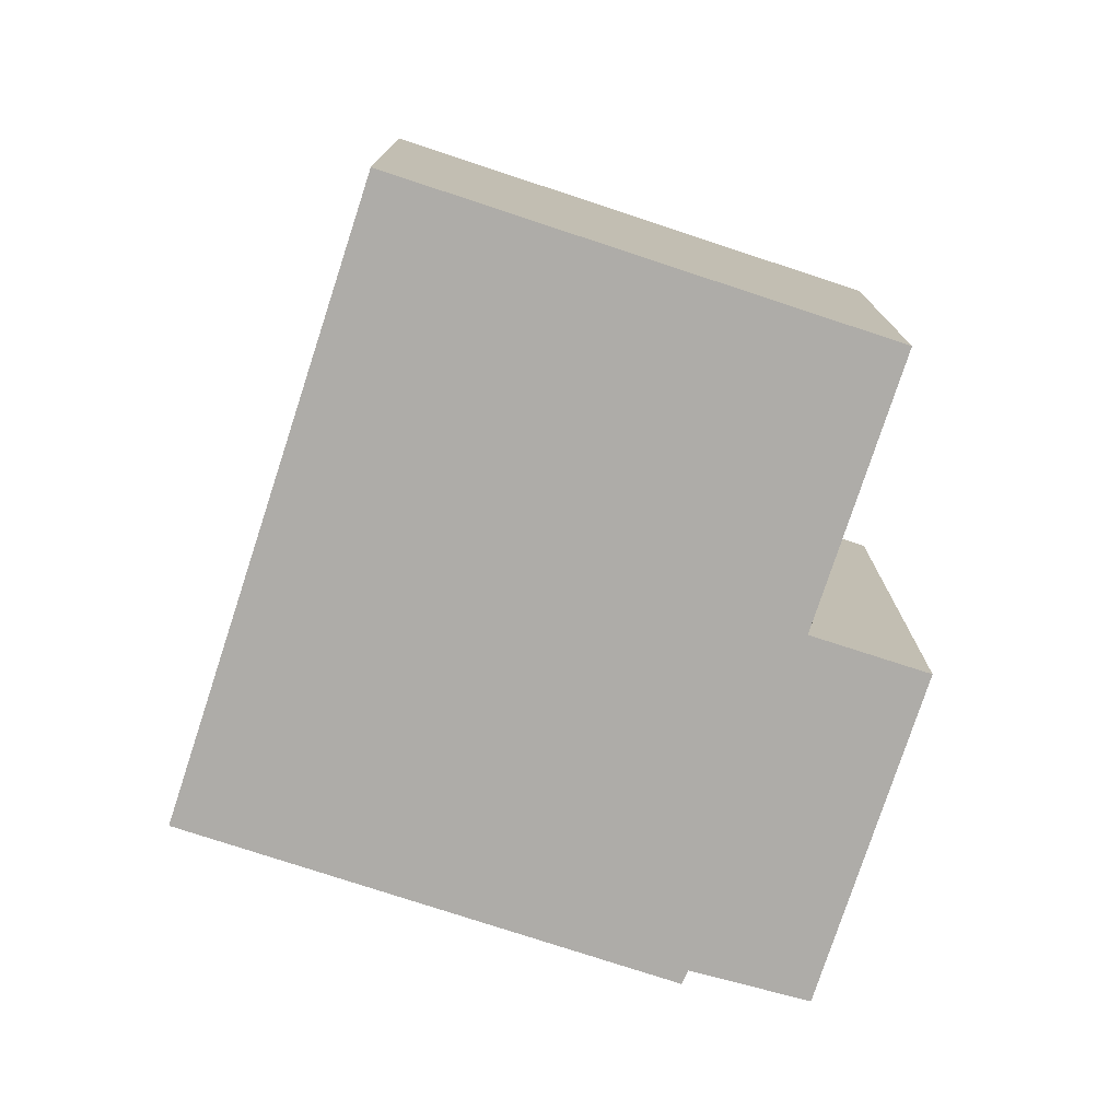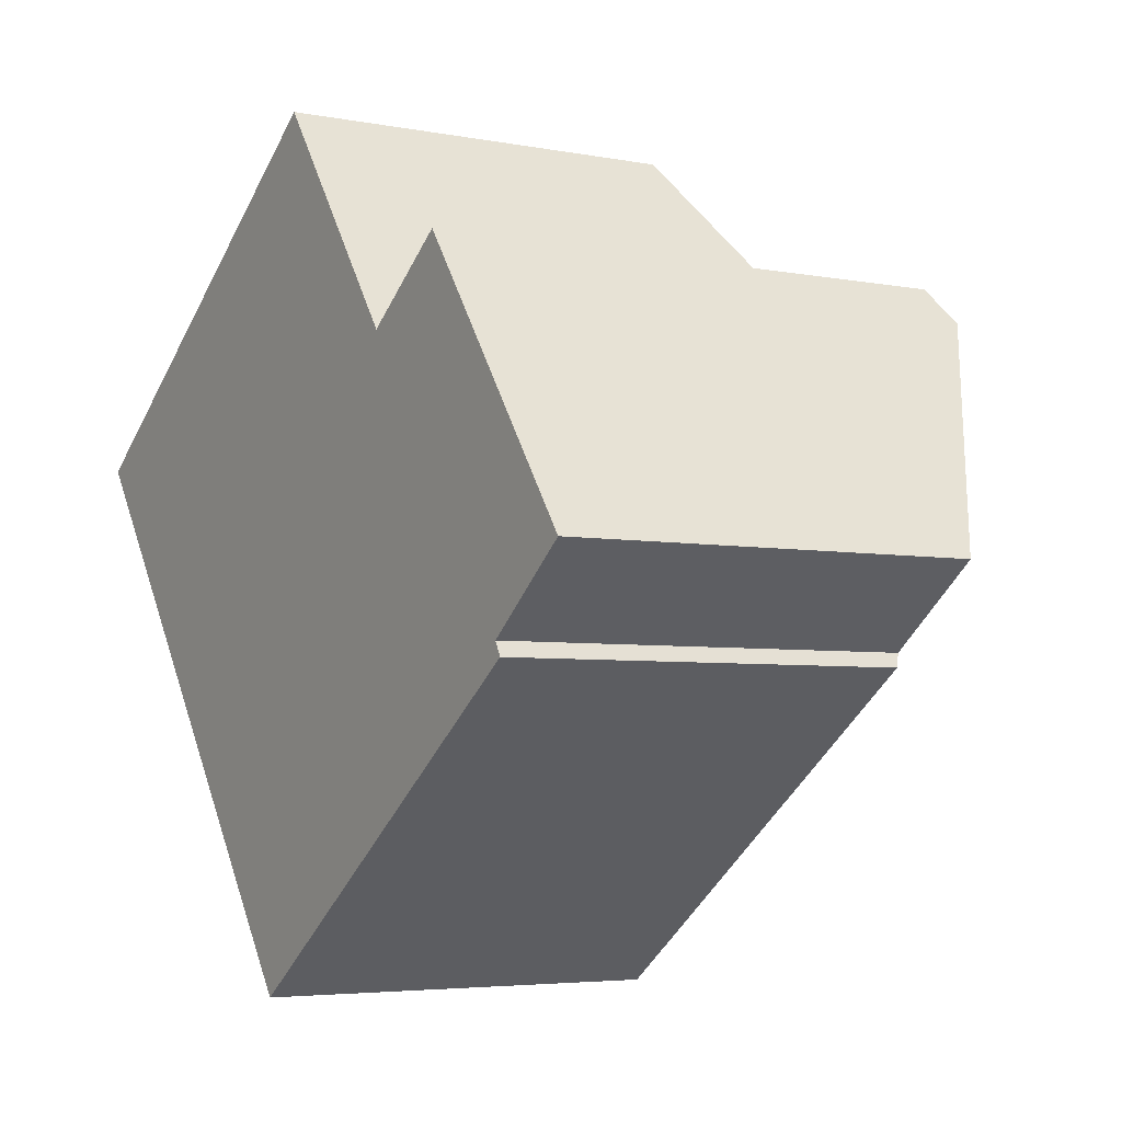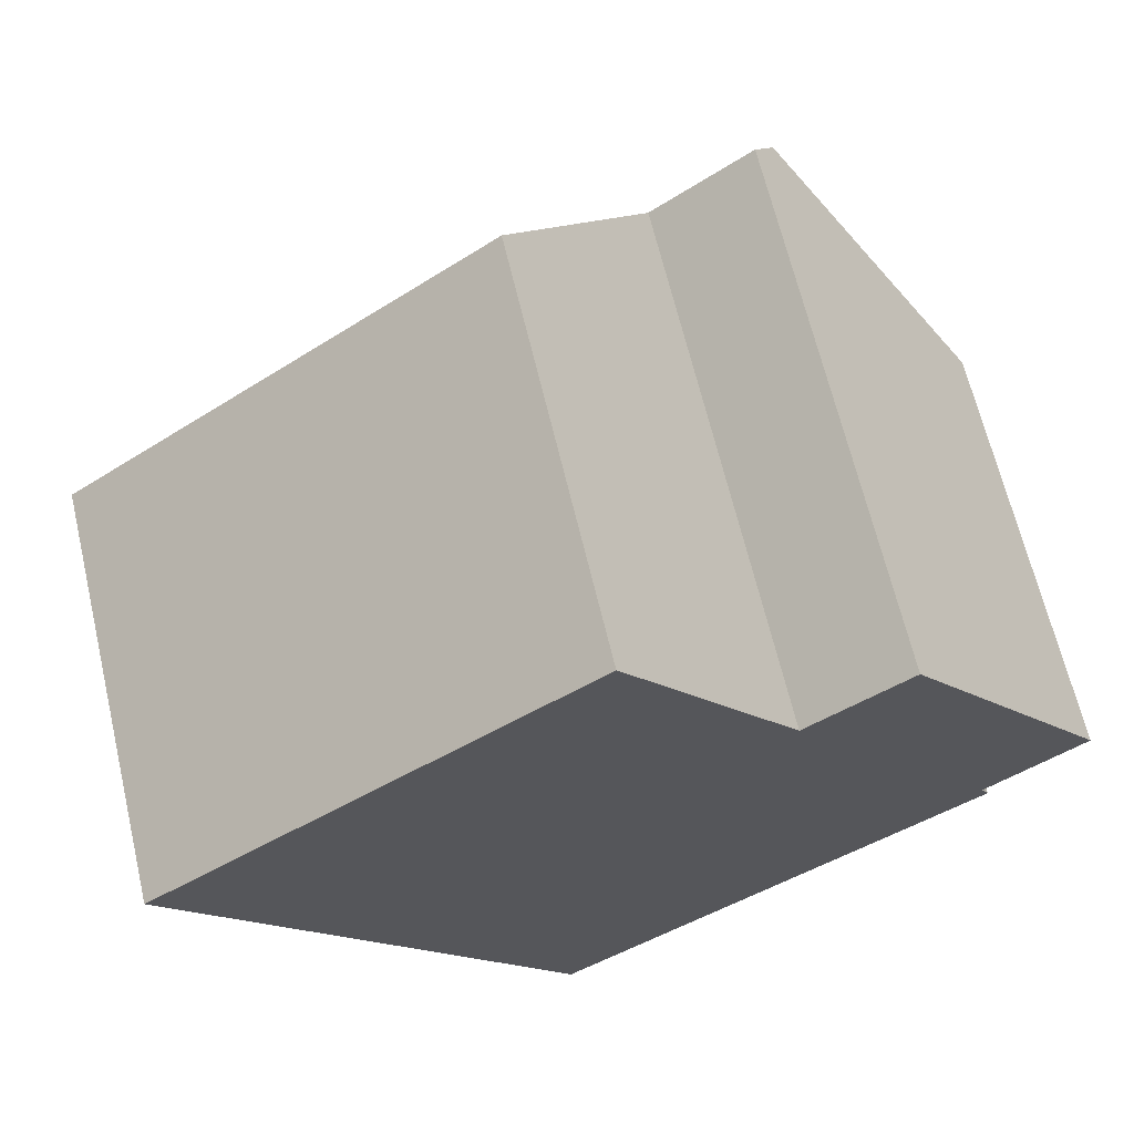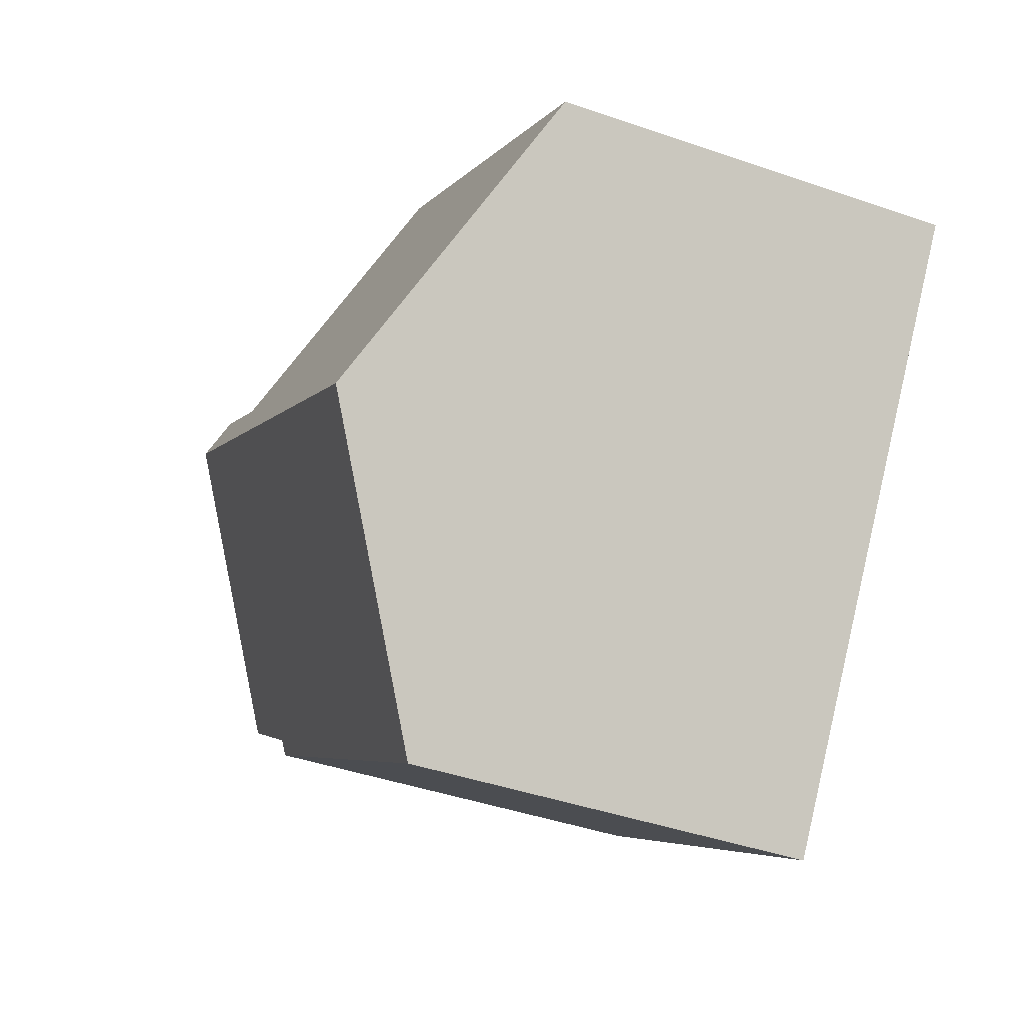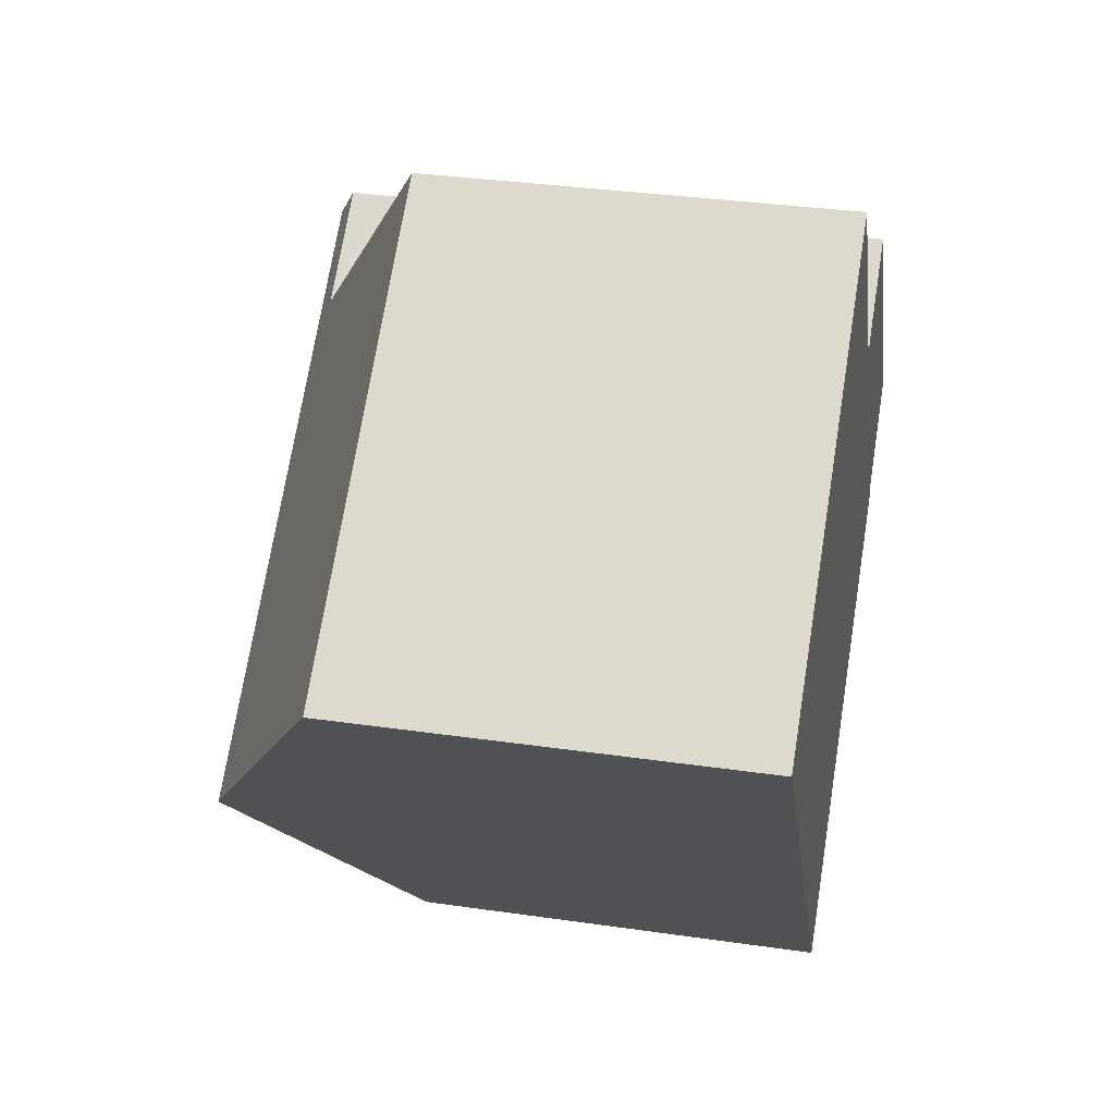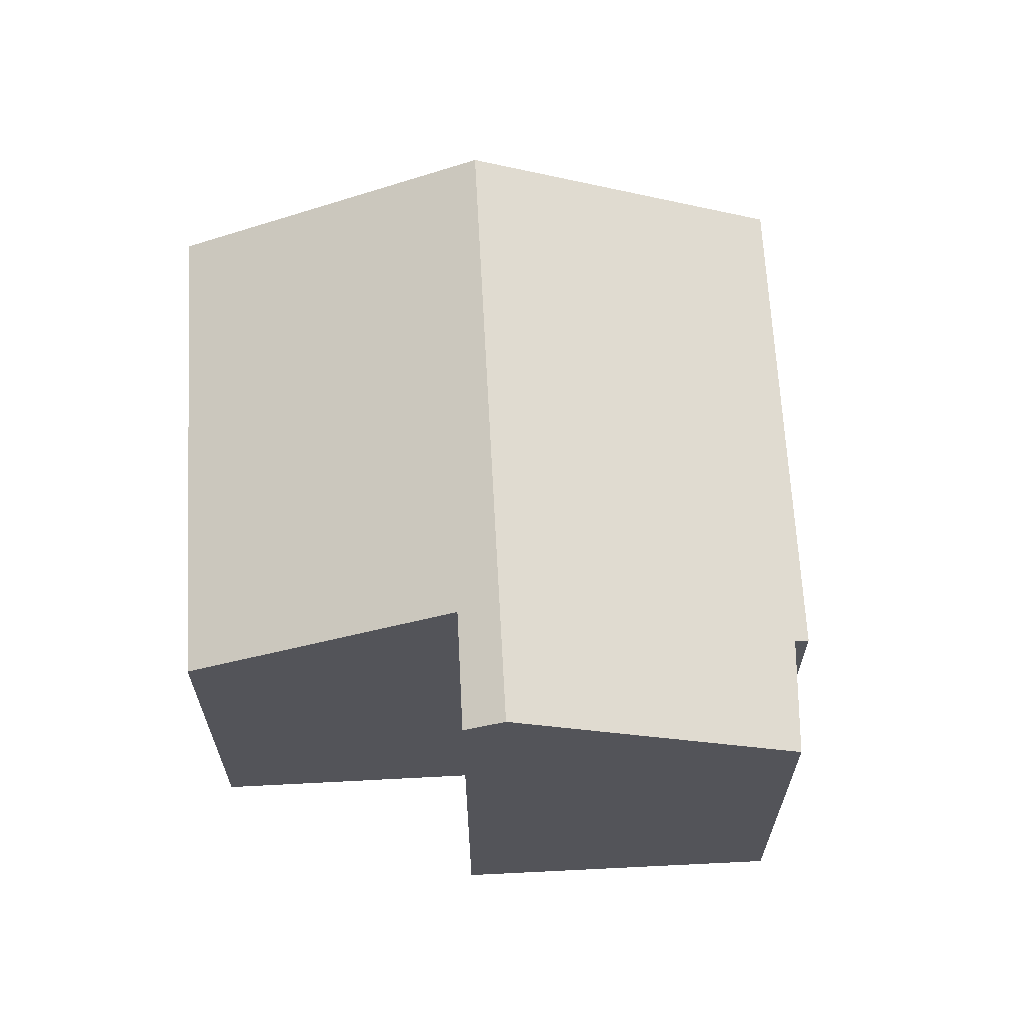
<metadata>
{"format":"obj","ext":"obj","renderer":"f3d","projection":"perspective","resolution":1024,"background":"white","views":[{"elev":-76.8,"azim":-54.0,"up":"+Y"},{"elev":-4.6,"azim":58.0,"up":"+Z"},{"elev":65.4,"azim":-13.3,"up":"+Z"},{"elev":-42.8,"azim":-112.4,"up":"+Z"},{"elev":33.6,"azim":-78.8,"up":"+Z"},{"elev":66.0,"azim":51.1,"up":"+Y"}]}
</metadata>
<code>
v  1.506 4.387 -2.08
v  6.264 3.204 -1.781
v  2.994 3.206 -4.137
v  6.207 3.26 -1.674
v  5.561 4.387 0.848
v  6.956 3.284 -1.069
v  0 3.192 1.955e-16
v  3.27 3.194 2.356
v  4.581 4.234 0.546
v  5.365 4.232 1.117
v  2.994 2.533e-16 -4.137
v  6.264 1.091e-16 -1.781
v  6.956 6.546e-17 -1.069
v  6.207 1.025e-16 -1.674
v  1.506 1.274e-16 -2.08
v  0 0 0
v  3.27 -1.443e-16 2.356
v  4.581 -3.343e-17 0.546
v  5.365 -6.84e-17 1.117
v  5.561 -5.193e-17 0.848
g defaultobject
f 1 2 3
f 2 1 4
f 4 1 5
f 4 5 6
f 7 8 1
f 9 1 8
f 5 1 9
f 10 5 9
f 2 11 3
f 11 2 12
f 13 4 6
f 4 13 14
f 11 1 3
f 1 11 7
f 7 11 15
f 7 15 16
f 7 17 8
f 17 7 16
f 18 10 9
f 10 18 19
f 8 18 9
f 18 8 17
f 10 6 5
f 6 10 19
f 6 19 13
f 13 19 20
f 14 2 4
f 2 14 12
f 16 18 17
f 18 16 14
f 14 16 12
f 12 16 15
f 12 15 11
f 18 20 19
f 20 18 13
f 13 18 14

</code>
